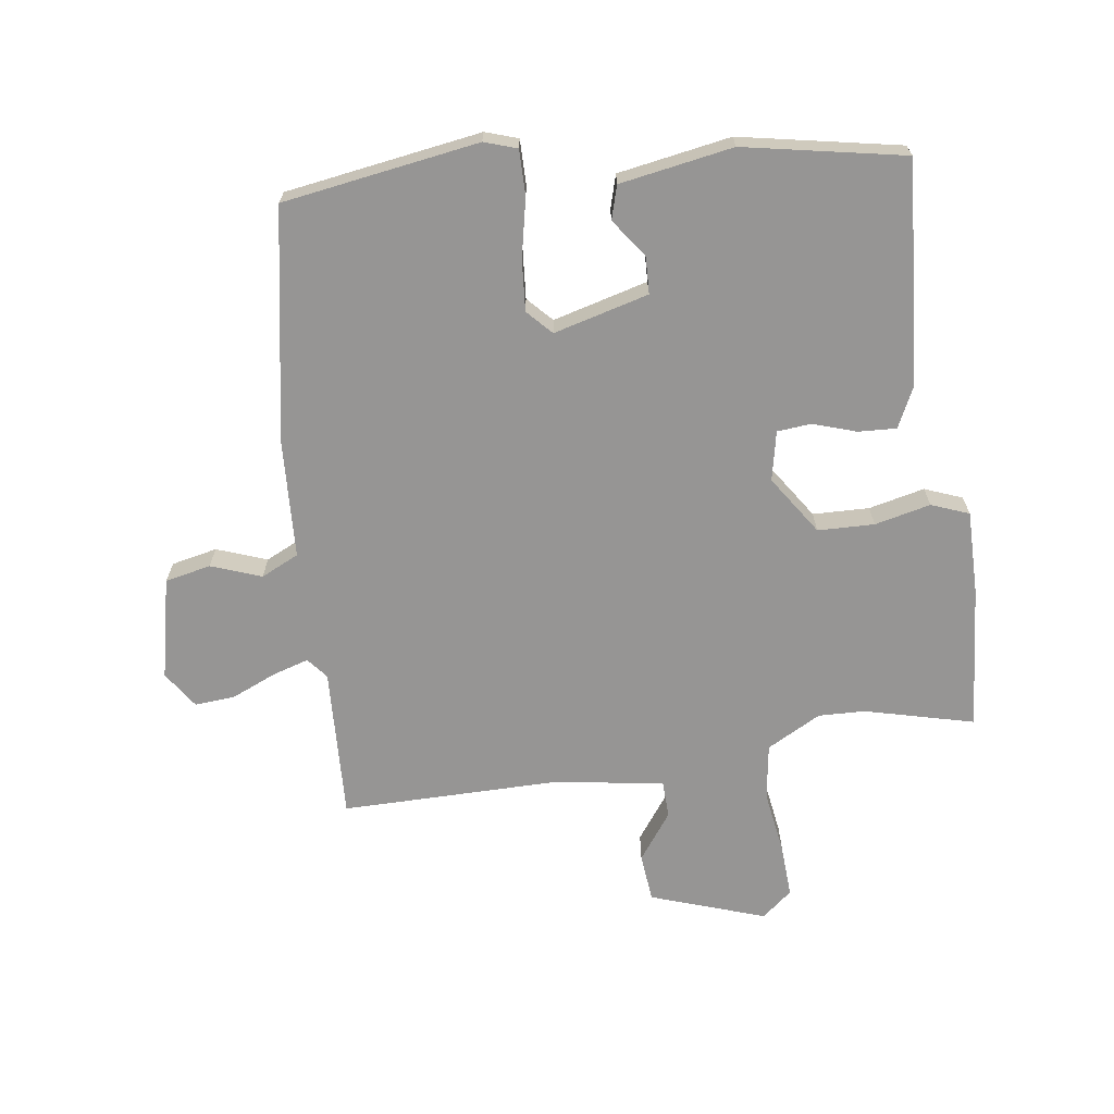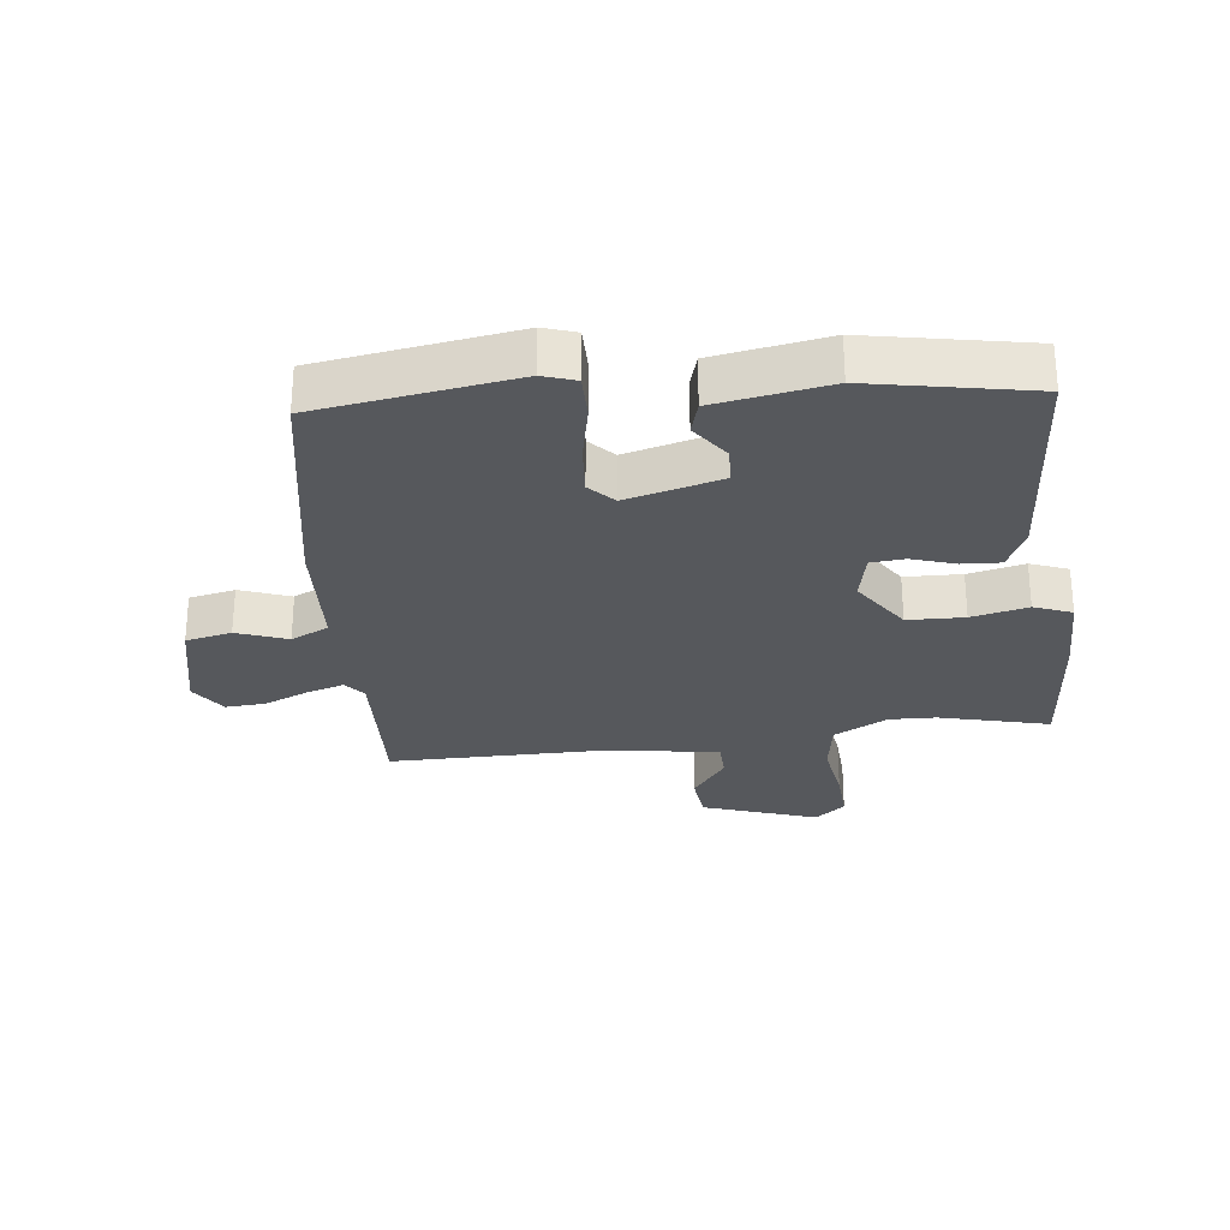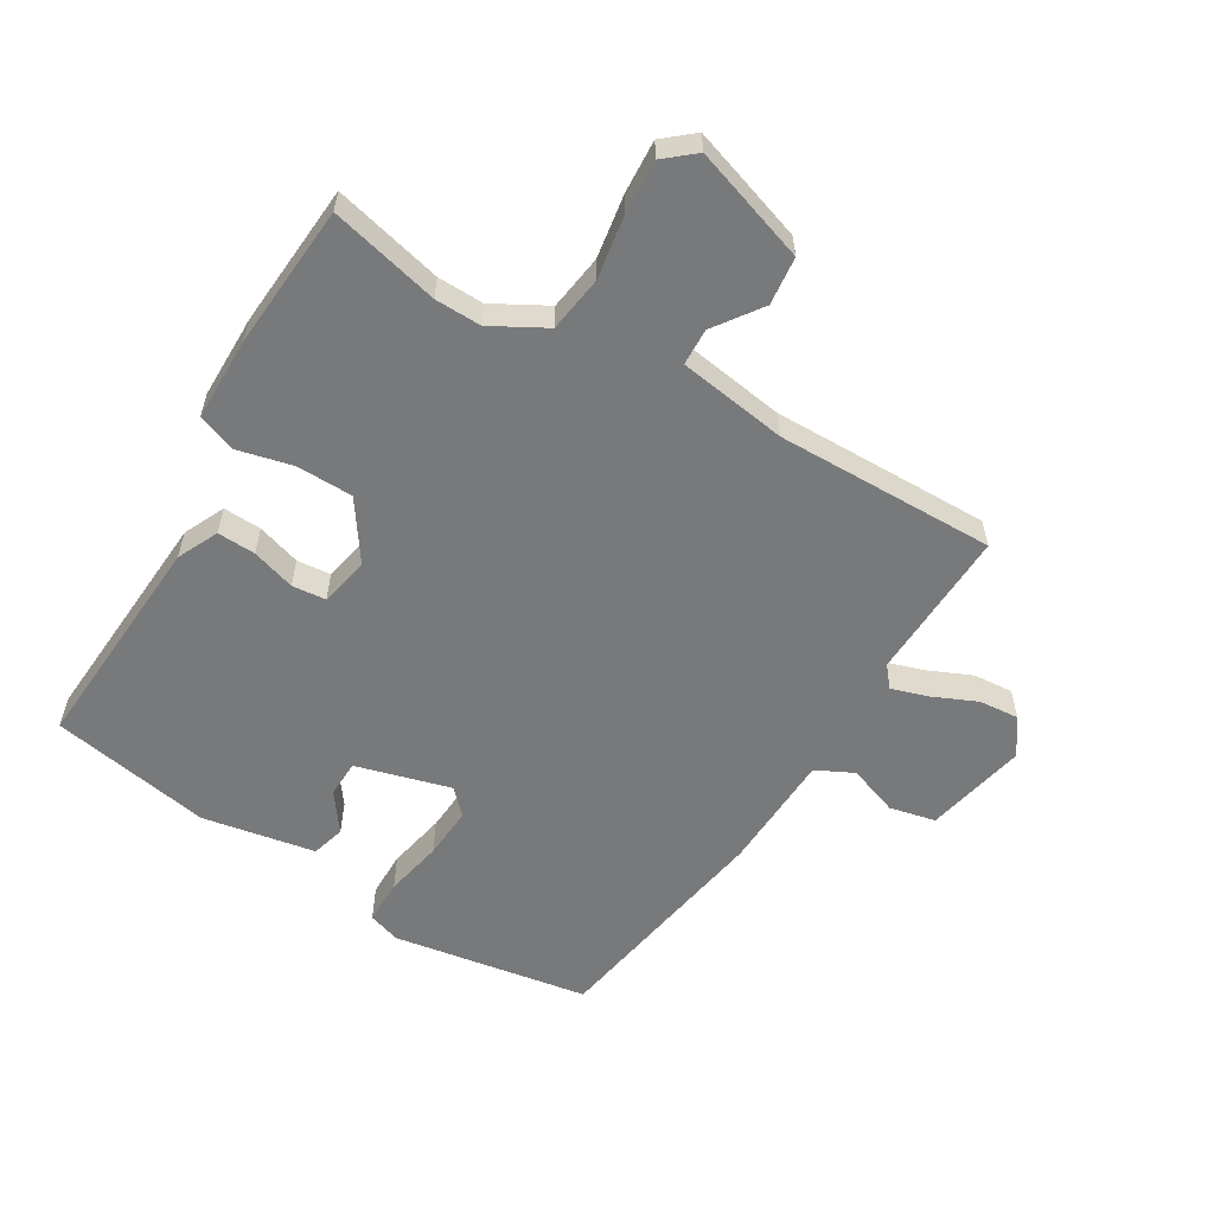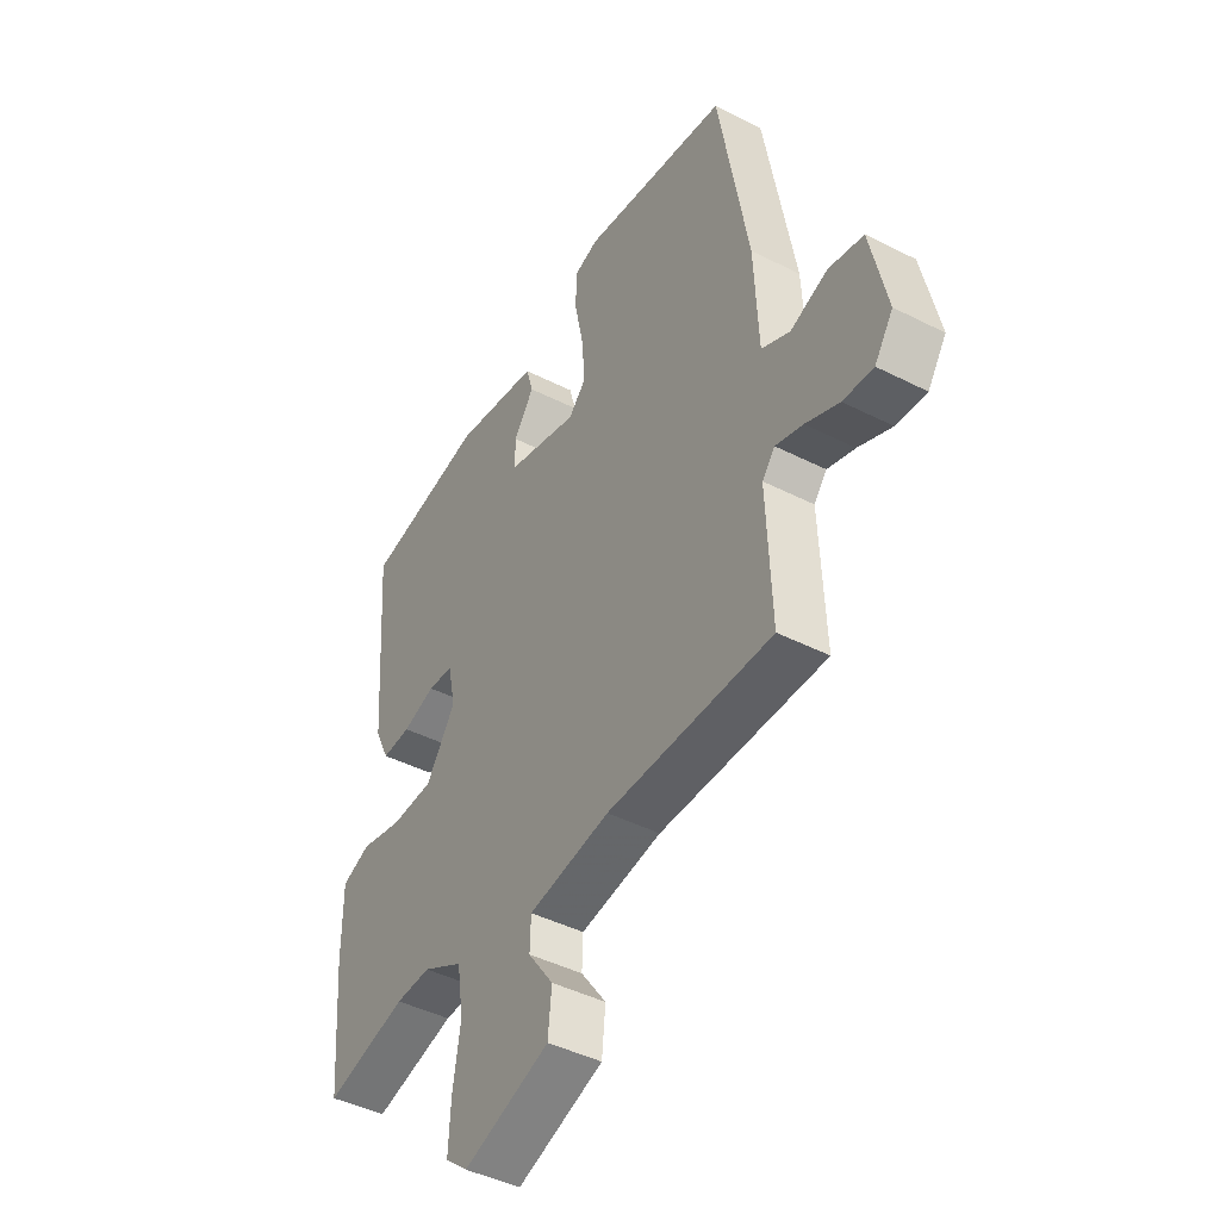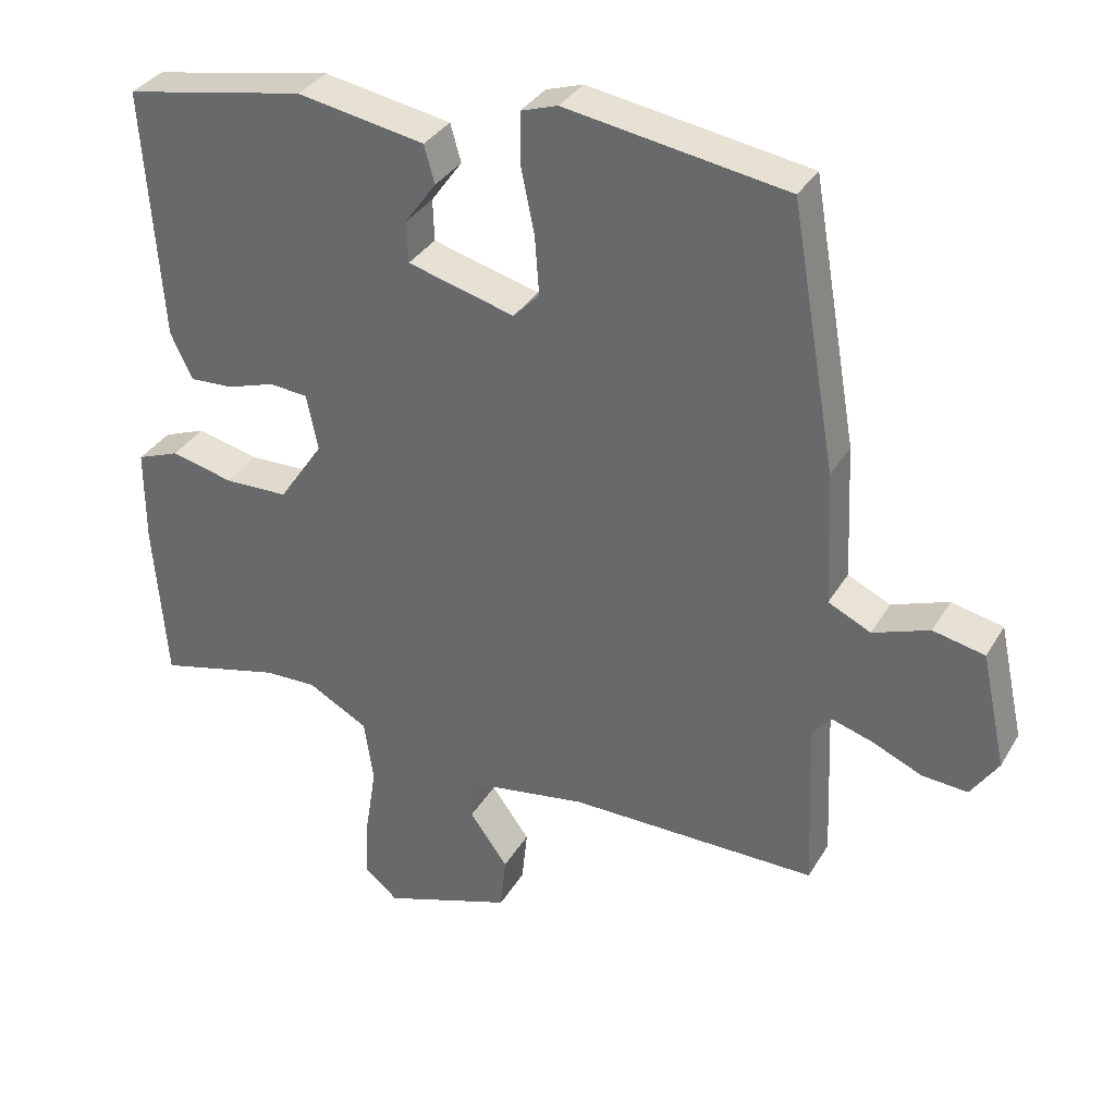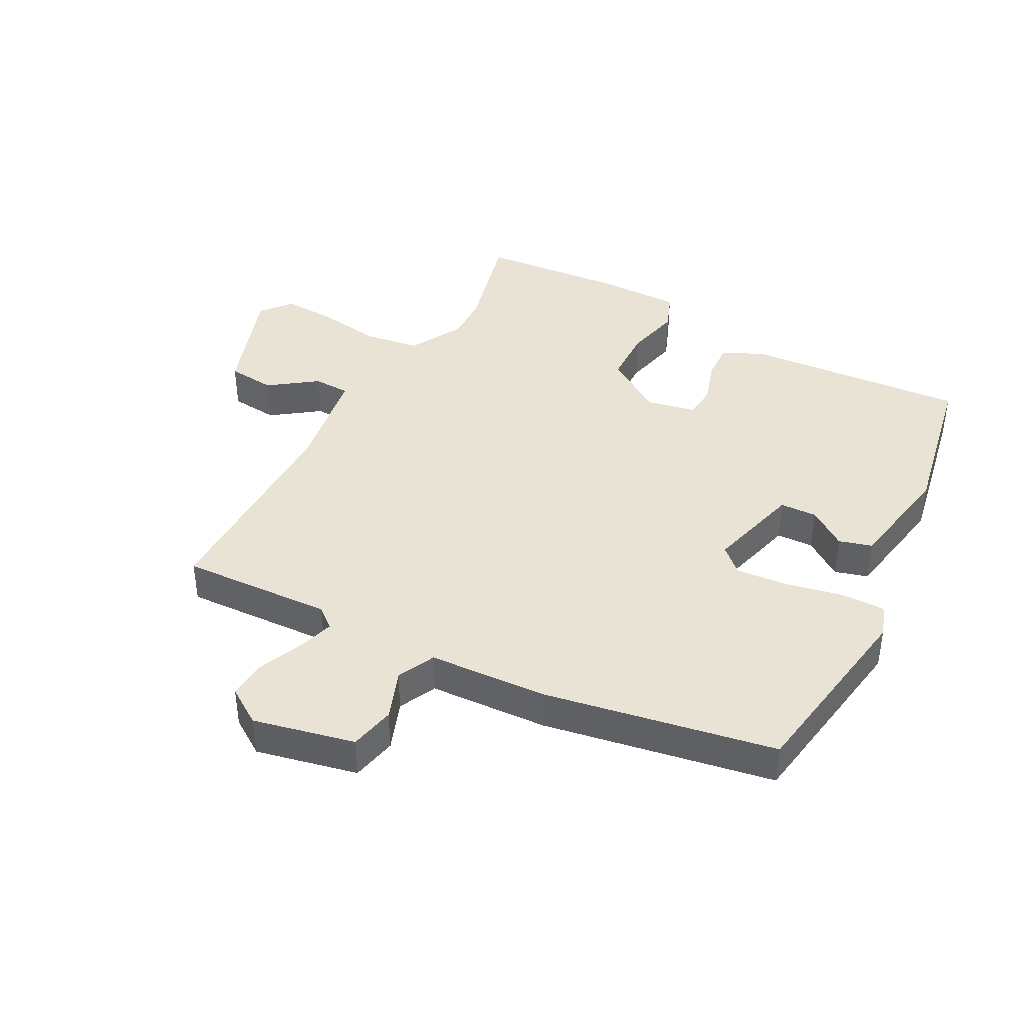
<metadata>
{"format":"obj","ext":"obj","renderer":"f3d","projection":"perspective","resolution":1024,"background":"white","views":[{"elev":-67.5,"azim":7.7,"up":"+Y"},{"elev":-28.1,"azim":6.4,"up":"+Y"},{"elev":-57.7,"azim":149.3,"up":"+Y"},{"elev":-44.0,"azim":-120.8,"up":"+Z"},{"elev":33.8,"azim":-153.6,"up":"+Z"},{"elev":41.0,"azim":-62.2,"up":"+Y"}]}
</metadata>
<code>
v 0.525 0.07 -0.506
v 0.351 0.07 -0.463
v 0.277 0.07 -0.461
v 0.191 0.07 -0.508
v 0.178 0.07 -0.597
v 0.194 0.07 -0.698
v 0.199 0.07 -0.784
v 0.151 0.07 -0.824
v -0.032 0.07 -0.762
v -0.04 0.07 -0.685
v 0.014 0.07 -0.61
v 0.012 0.07 -0.551
v -0.161 0.07 -0.524
v -0.511 0.07 -0.527
v -0.501 0.07 -0.285
v -0.528 0.07 -0.252
v -0.586 0.07 -0.27
v -0.657 0.07 -0.301
v -0.721 0.07 -0.306
v -0.76 0.07 -0.248
v -0.725 0.07 -0.086
v -0.652 0.07 -0.07
v -0.572 0.07 -0.099
v -0.512 0.07 -0.07
v -0.503 0.07 0.12
v -0.439 0.07 0.489
v -0.127 0.07 0.539
v -0.075 0.07 0.522
v -0.075 0.07 0.45
v -0.094 0.07 0.357
v -0.1 0.07 0.275
v -0.063 0.07 0.236
v 0.088 0.07 0.277
v 0.09 0.07 0.336
v 0.046 0.07 0.397
v 0.061 0.07 0.45
v 0.241 0.07 0.482
v 0.497 0.07 0.434
v 0.472 0.07 0.079
v 0.441 0.07 0.014
v 0.38 0.07 0.017
v 0.311 0.07 0.039
v 0.257 0.07 0.034
v 0.241 0.07 -0.045
v 0.304 0.07 -0.138
v 0.394 0.07 -0.14
v 0.483 0.07 -0.119
v 0.543 0.07 -0.142
v 0.543 0.07 -0.276
v 0.525 0 -0.506
v 0.351 0 -0.463
v 0.277 0 -0.461
v 0.191 0 -0.508
v 0.178 0 -0.597
v 0.194 0 -0.698
v 0.199 0 -0.784
v 0.151 0 -0.824
v -0.032 0 -0.762
v -0.04 0 -0.685
v 0.014 0 -0.61
v 0.012 0 -0.551
v -0.161 0 -0.524
v -0.511 0 -0.527
v -0.501 0 -0.285
v -0.528 0 -0.252
v -0.586 0 -0.27
v -0.657 0 -0.301
v -0.721 0 -0.306
v -0.76 0 -0.248
v -0.725 0 -0.086
v -0.652 0 -0.07
v -0.572 0 -0.099
v -0.512 0 -0.07
v -0.503 0 0.12
v -0.439 0 0.489
v -0.127 0 0.539
v -0.075 0 0.522
v -0.075 0 0.45
v -0.094 0 0.357
v -0.1 0 0.275
v -0.063 0 0.236
v 0.088 0 0.277
v 0.09 0 0.336
v 0.046 0 0.397
v 0.061 0 0.45
v 0.241 0 0.482
v 0.497 0 0.434
v 0.472 0 0.079
v 0.441 0 0.014
v 0.38 0 0.017
v 0.311 0 0.039
v 0.257 0 0.034
v 0.241 0 -0.045
v 0.304 0 -0.138
v 0.394 0 -0.14
v 0.483 0 -0.119
v 0.543 0 -0.142
v 0.543 0 -0.276
f 49 1 2
f 48 49 2
f 47 48 2
f 46 47 2
f 45 46 2 3
f 44 45 3 4
f 40 41 42
f 39 40 42
f 38 39 42
f 37 38 42
f 36 37 42
f 35 36 42
f 34 35 42
f 33 34 42 43
f 32 33 43 44
f 28 29 30
f 27 28 30
f 26 27 30
f 25 26 30
f 24 25 30
f 24 30 31
f 21 22 23
f 20 21 23
f 19 20 23
f 18 19 23
f 17 18 23
f 16 17 23 24
f 24 31 32
f 16 24 32
f 15 16 32
f 9 10 11
f 8 9 11
f 7 8 11
f 6 7 11
f 5 6 11
f 5 11 12
f 4 5 12
f 32 44 4
f 15 32 4
f 14 15 4
f 13 14 4
f 4 12 13
f 51 50 98
f 51 98 97
f 51 97 96
f 51 96 95
f 52 51 95 94
f 53 52 94 93
f 91 90 89
f 91 89 88
f 91 88 87
f 91 87 86
f 91 86 85
f 91 85 84
f 91 84 83
f 92 91 83 82
f 93 92 82 81
f 79 78 77
f 79 77 76
f 79 76 75
f 79 75 74
f 79 74 73
f 80 79 73
f 72 71 70
f 72 70 69
f 72 69 68
f 72 68 67
f 72 67 66
f 73 72 66 65
f 81 80 73
f 81 73 65
f 81 65 64
f 60 59 58
f 60 58 57
f 60 57 56
f 60 56 55
f 60 55 54
f 61 60 54
f 61 54 53
f 53 93 81
f 53 81 64
f 53 64 63
f 53 63 62
f 62 61 53
f 1 50 51 2
f 2 51 52 3
f 3 52 53 4
f 4 53 54 5
f 5 54 55 6
f 6 55 56 7
f 7 56 57 8
f 8 57 58 9
f 9 58 59 10
f 10 59 60 11
f 11 60 61 12
f 12 61 62 13
f 13 62 63 14
f 14 63 64 15
f 15 64 65 16
f 16 65 66 17
f 17 66 67 18
f 18 67 68 19
f 19 68 69 20
f 20 69 70 21
f 21 70 71 22
f 22 71 72 23
f 23 72 73 24
f 24 73 74 25
f 25 74 75 26
f 26 75 76 27
f 27 76 77 28
f 28 77 78 29
f 29 78 79 30
f 30 79 80 31
f 31 80 81 32
f 32 81 82 33
f 33 82 83 34
f 34 83 84 35
f 35 84 85 36
f 36 85 86 37
f 37 86 87 38
f 38 87 88 39
f 39 88 89 40
f 40 89 90 41
f 41 90 91 42
f 42 91 92 43
f 43 92 93 44
f 44 93 94 45
f 45 94 95 46
f 46 95 96 47
f 47 96 97 48
f 48 97 98 49
f 49 98 50 1

</code>
